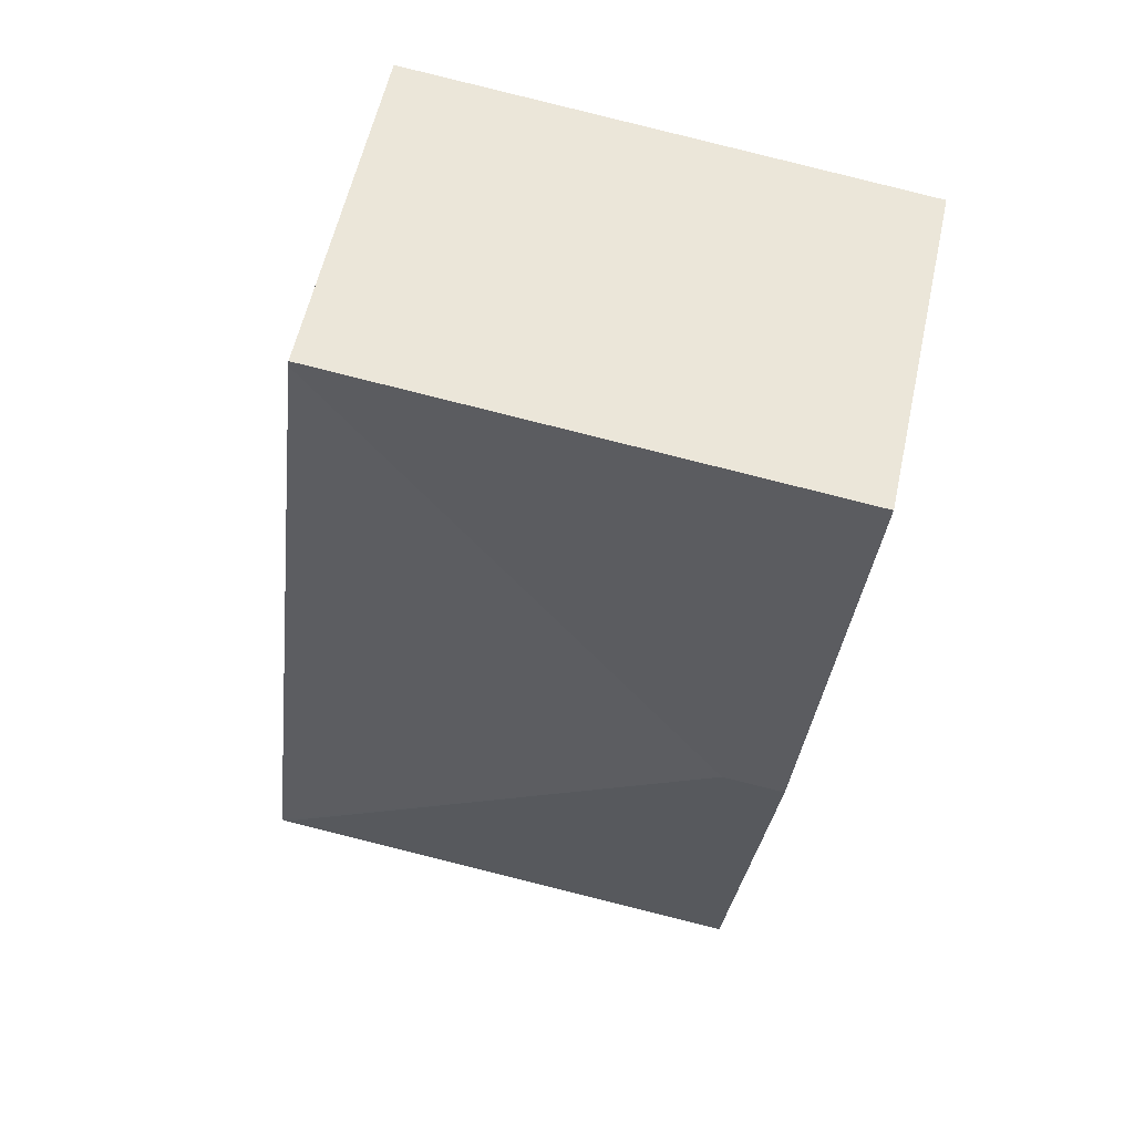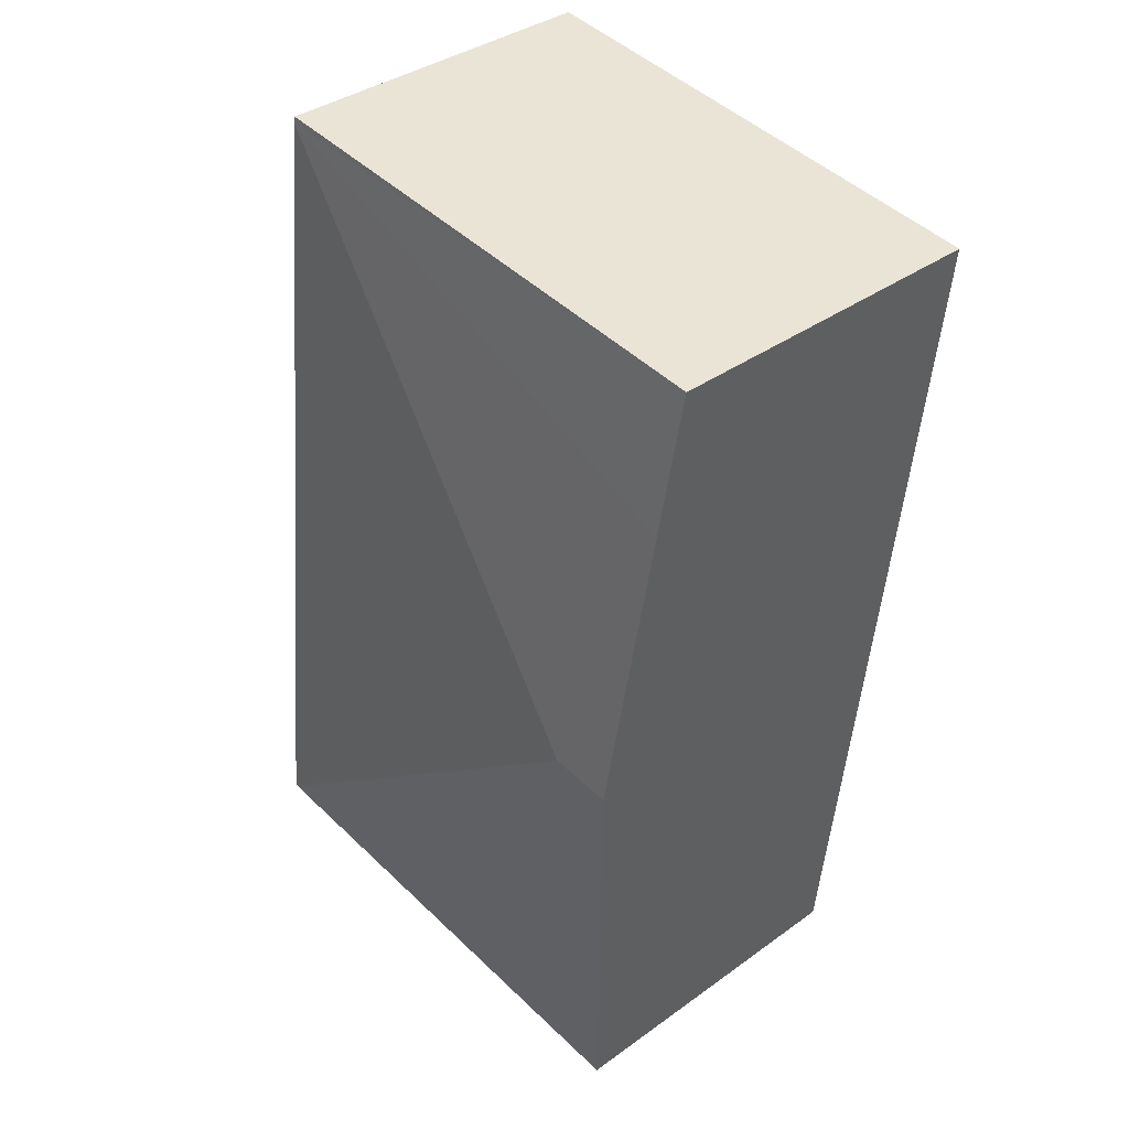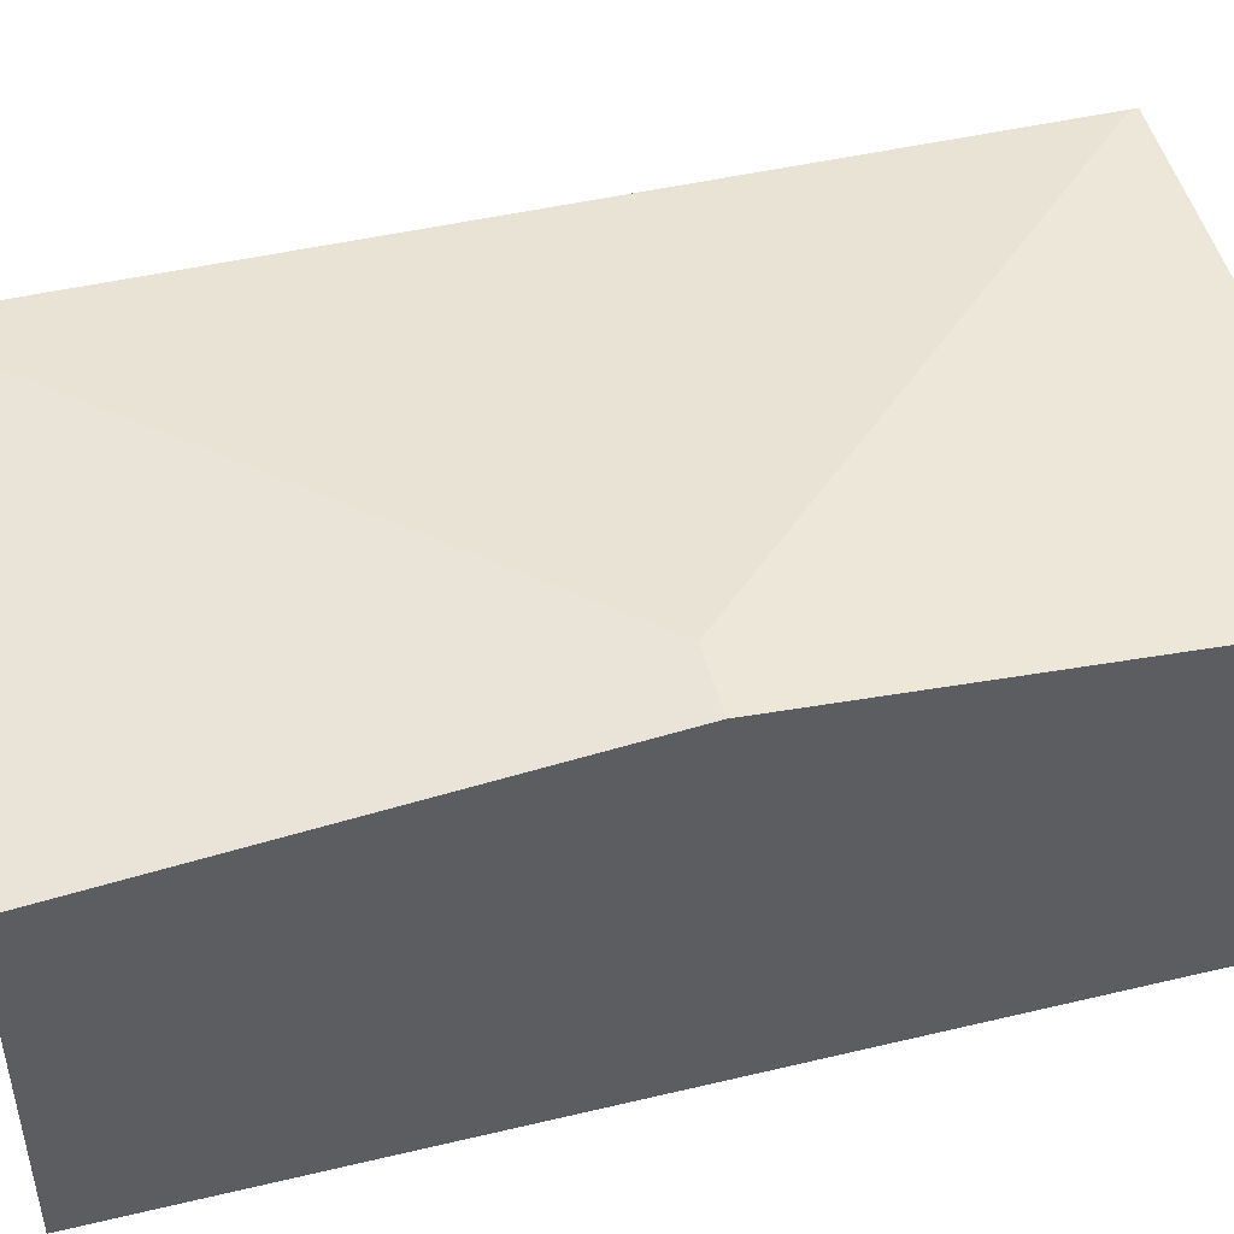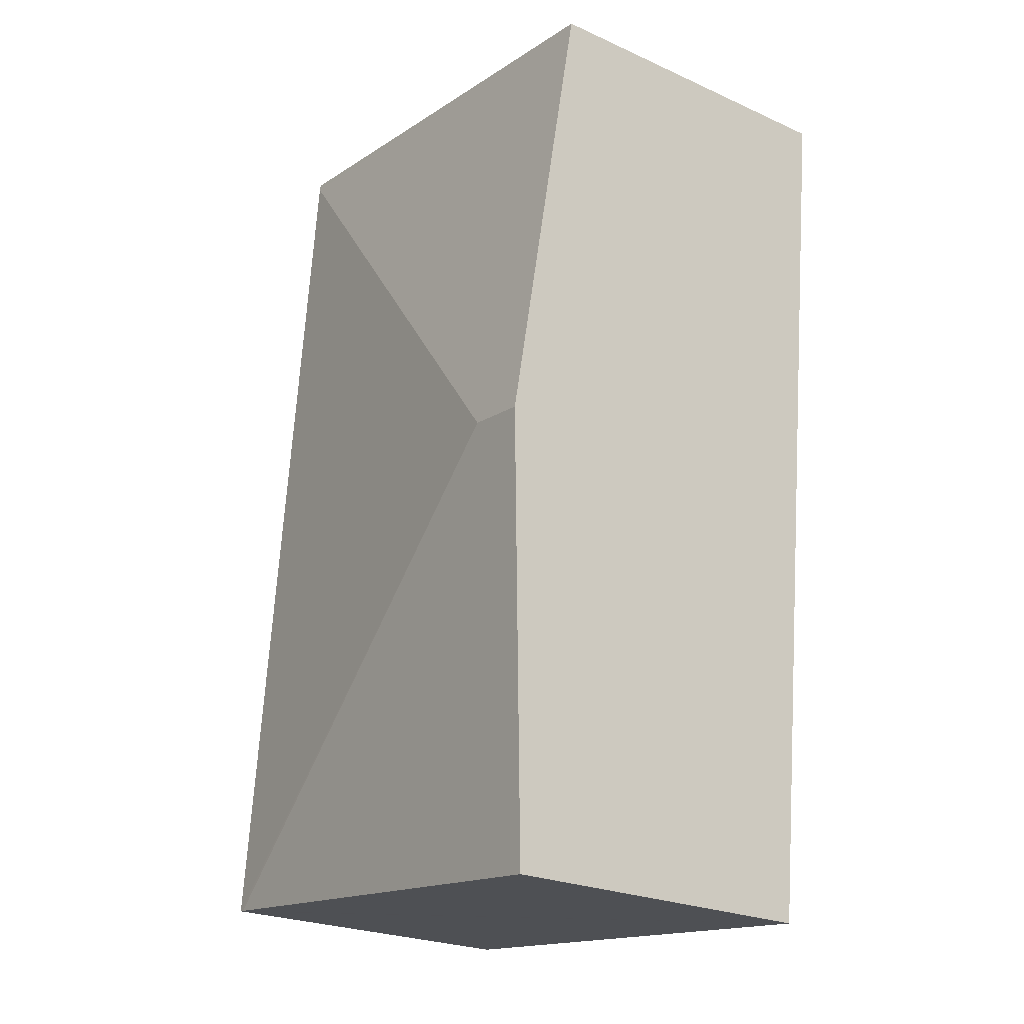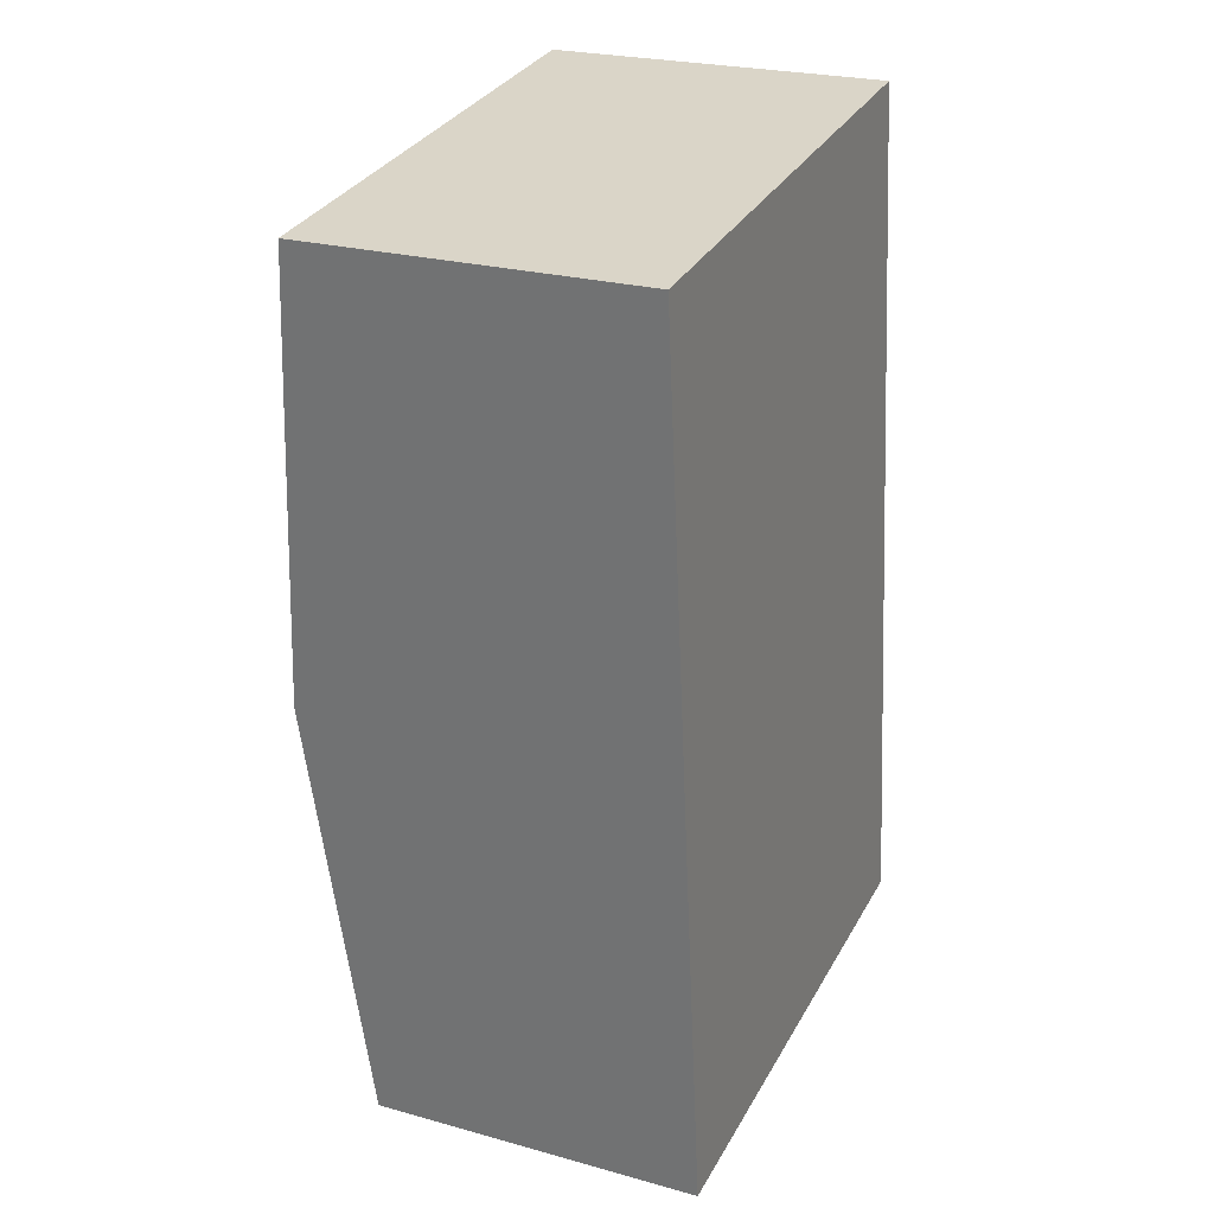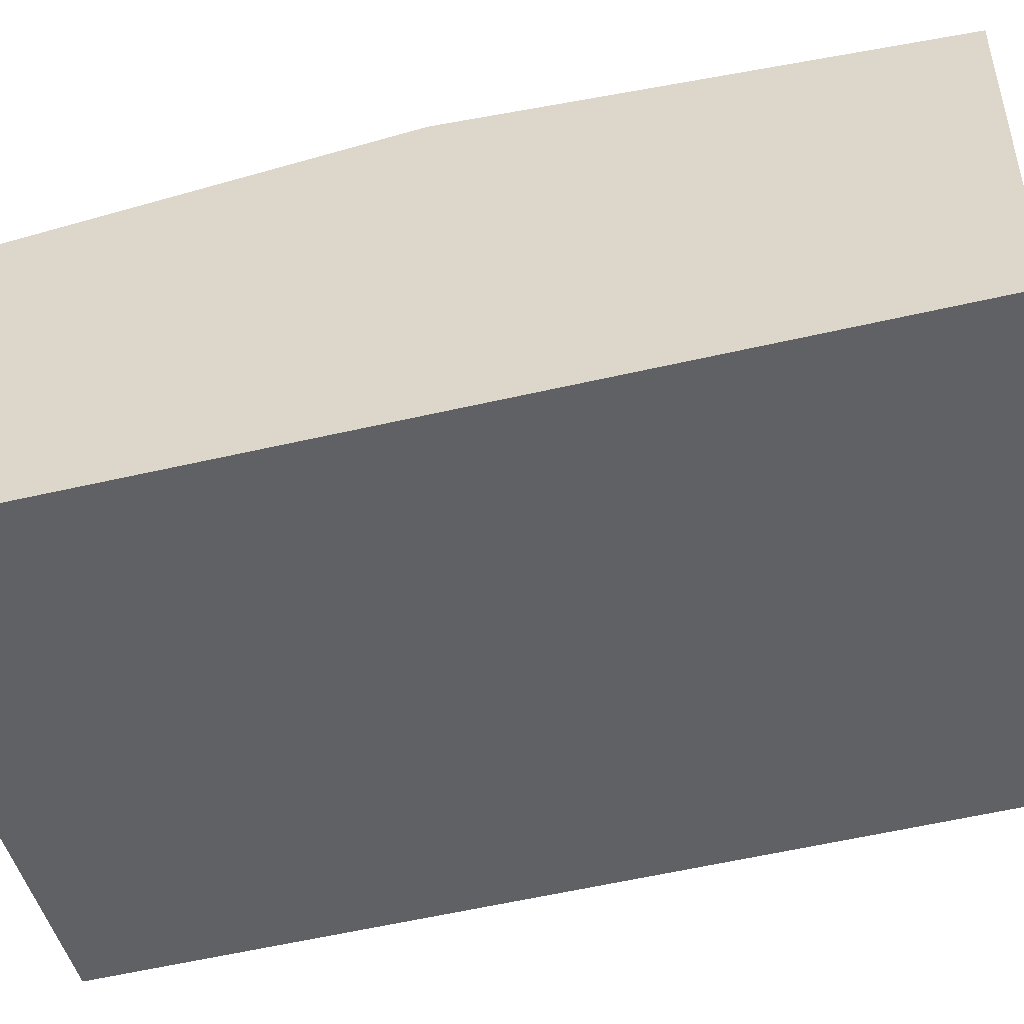
<metadata>
{"format":"obj","ext":"obj","renderer":"f3d","projection":"perspective","resolution":1024,"background":"white","views":[{"elev":57.7,"azim":-167.7,"up":"+Z"},{"elev":37.3,"azim":-132.8,"up":"+Z"},{"elev":48.1,"azim":-110.9,"up":"+Y"},{"elev":-23.9,"azim":-126.9,"up":"+Z"},{"elev":24.2,"azim":-65.3,"up":"+Z"},{"elev":-49.6,"azim":-81.2,"up":"+Y"}]}
</metadata>
<code>
v  0.634 2.545 -6.166
v  4.443 2.504 -6.178
v  0.68 2.504 -6.616
v  0.8 2.805 -3.255
v  0.34 2.805 -3.308
v  4.484 2.501 -6.173
v  0.111 2.603 -1.079
v  3.72 2.509 0.385
v  0 2.504 1.533e-16
v  3.715 2.505 0.432
v  3.891 2.507 -1.079
v  0.68 4.051e-16 -6.616
v  0.634 3.776e-16 -6.166
v  0.34 2.026e-16 -3.308
v  0.111 6.607e-17 -1.079
v  0 0 0
v  3.715 -2.645e-17 0.432
v  3.72 -2.357e-17 0.385
v  3.891 6.607e-17 -1.079
v  4.484 3.78e-16 -6.173
v  4.443 3.783e-16 -6.178
g defaultobject
f 1 2 3
f 2 1 4
f 4 1 5
f 4 6 2
f 7 4 5
f 4 7 8
f 8 7 9
f 8 9 10
f 11 4 8
f 4 11 6
f 12 1 3
f 1 12 5
f 5 12 13
f 5 13 14
f 5 14 7
f 7 14 15
f 7 15 9
f 9 15 16
f 9 17 10
f 17 9 16
f 17 8 10
f 8 17 11
f 11 17 6
f 6 17 18
f 6 18 19
f 6 19 20
f 2 12 3
f 12 2 6
f 12 6 21
f 21 6 20
f 16 18 17
f 18 16 19
f 19 16 15
f 19 15 14
f 19 14 20
f 20 14 13
f 20 13 12
f 20 12 21

</code>
